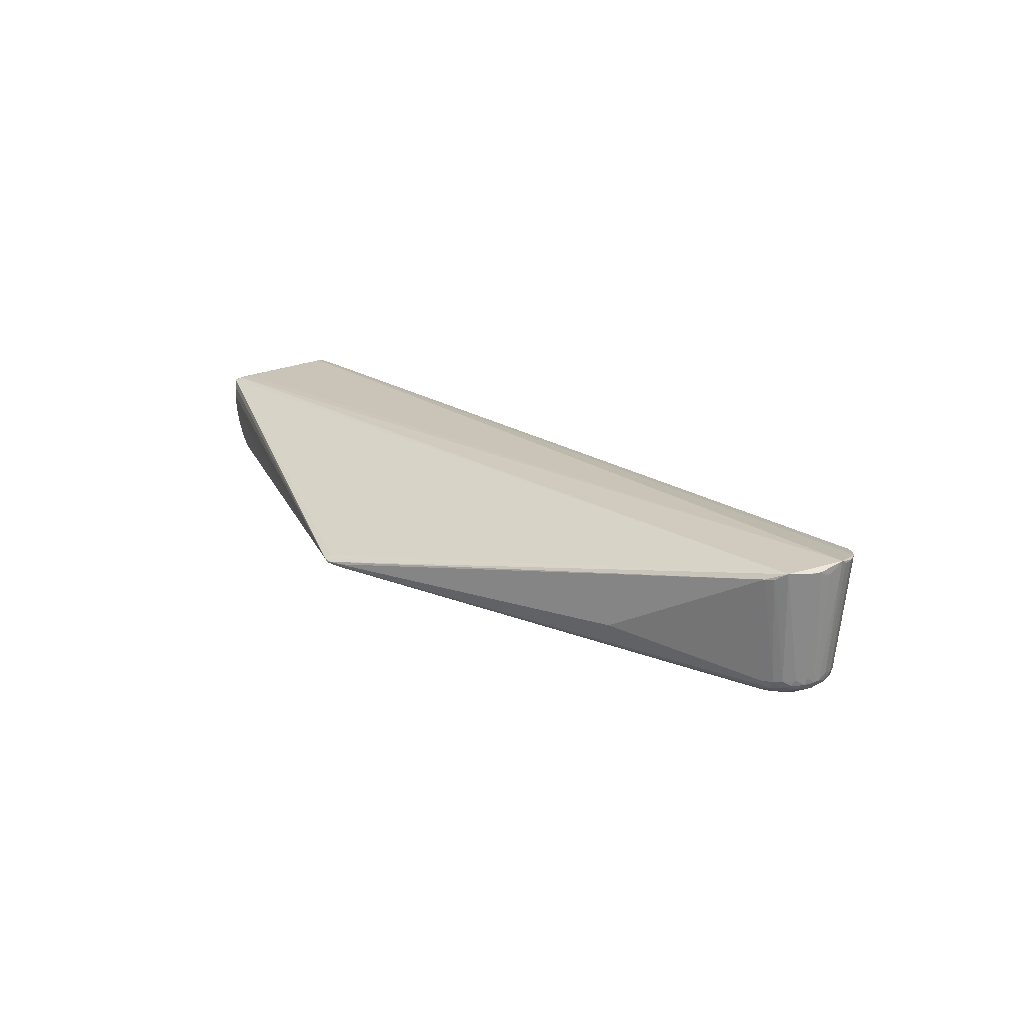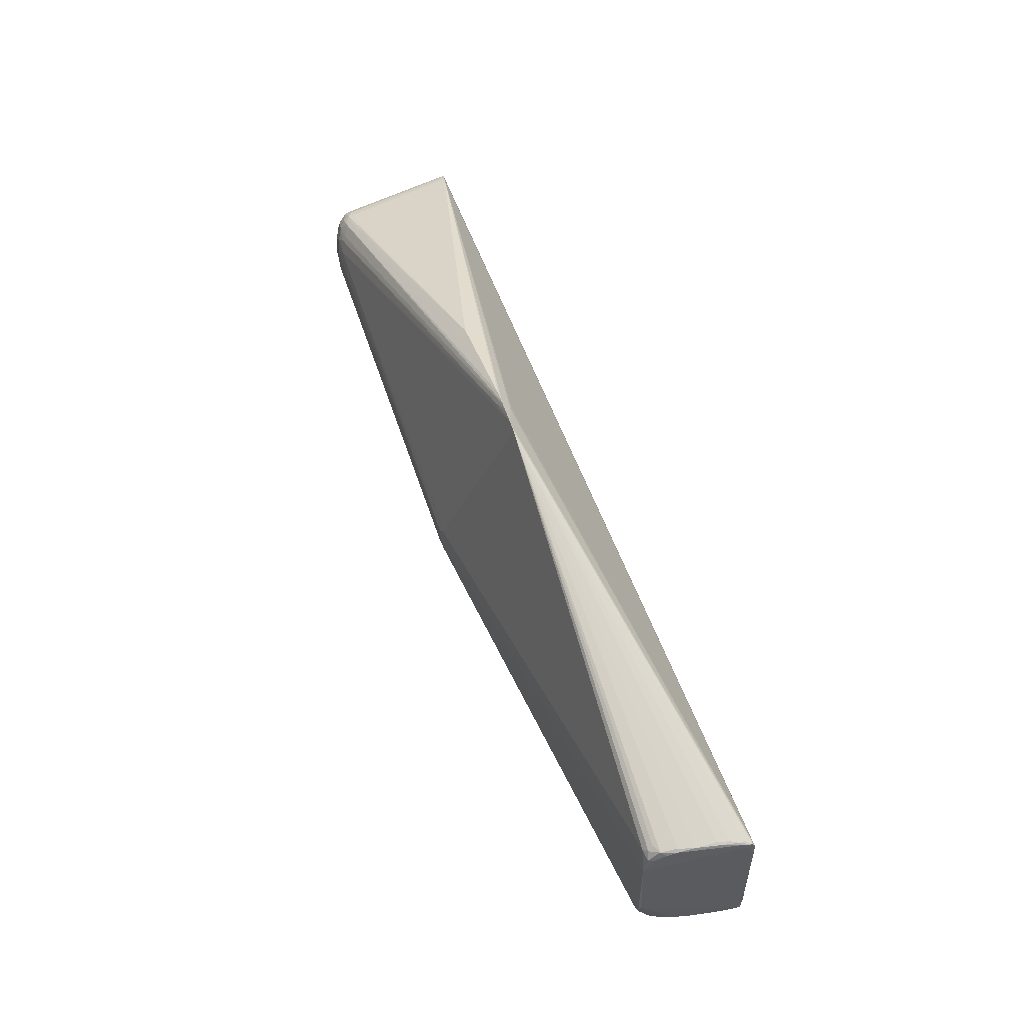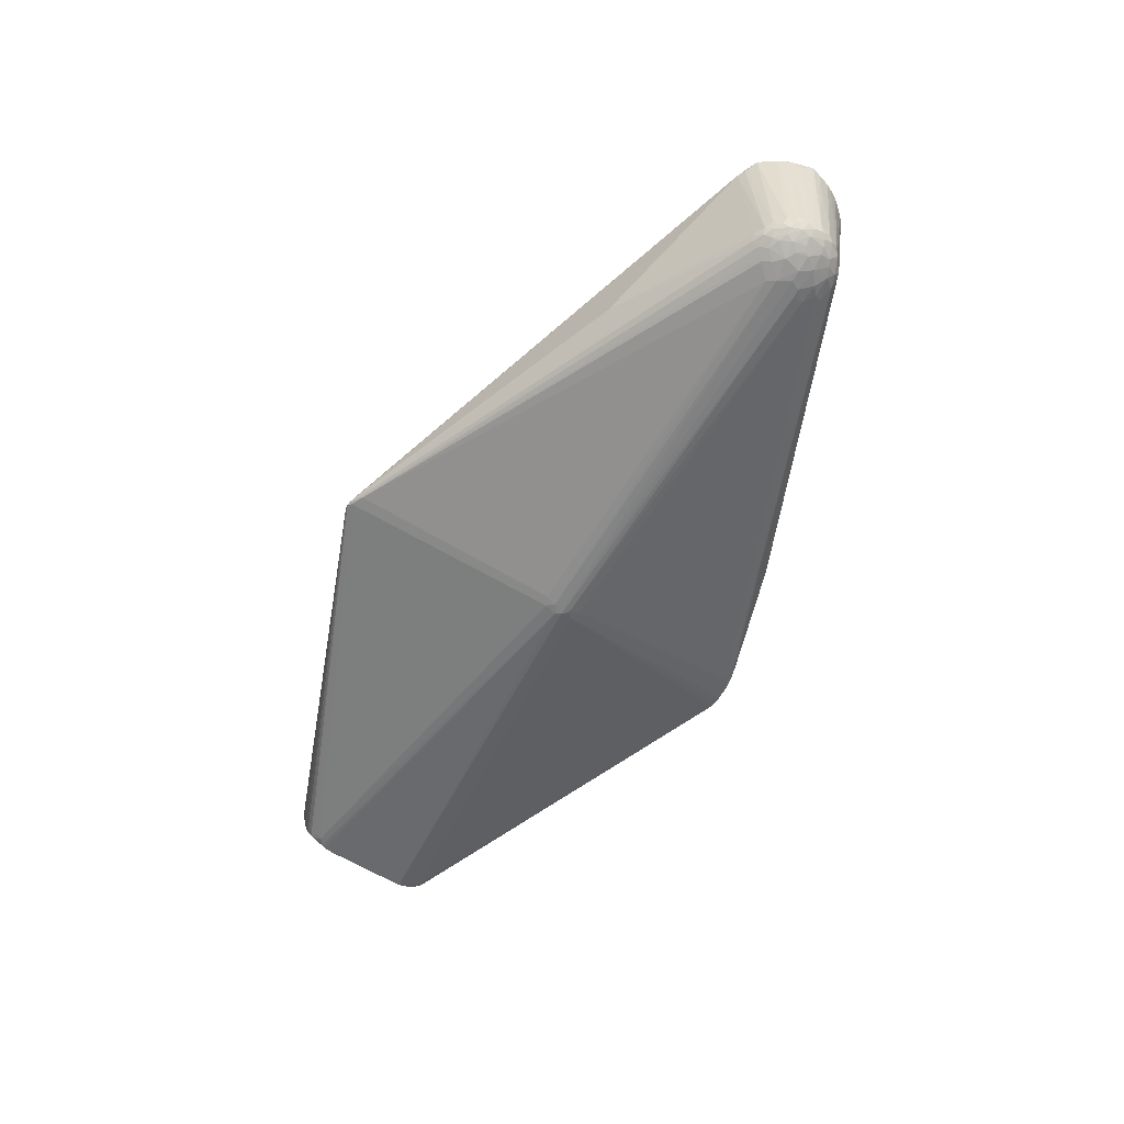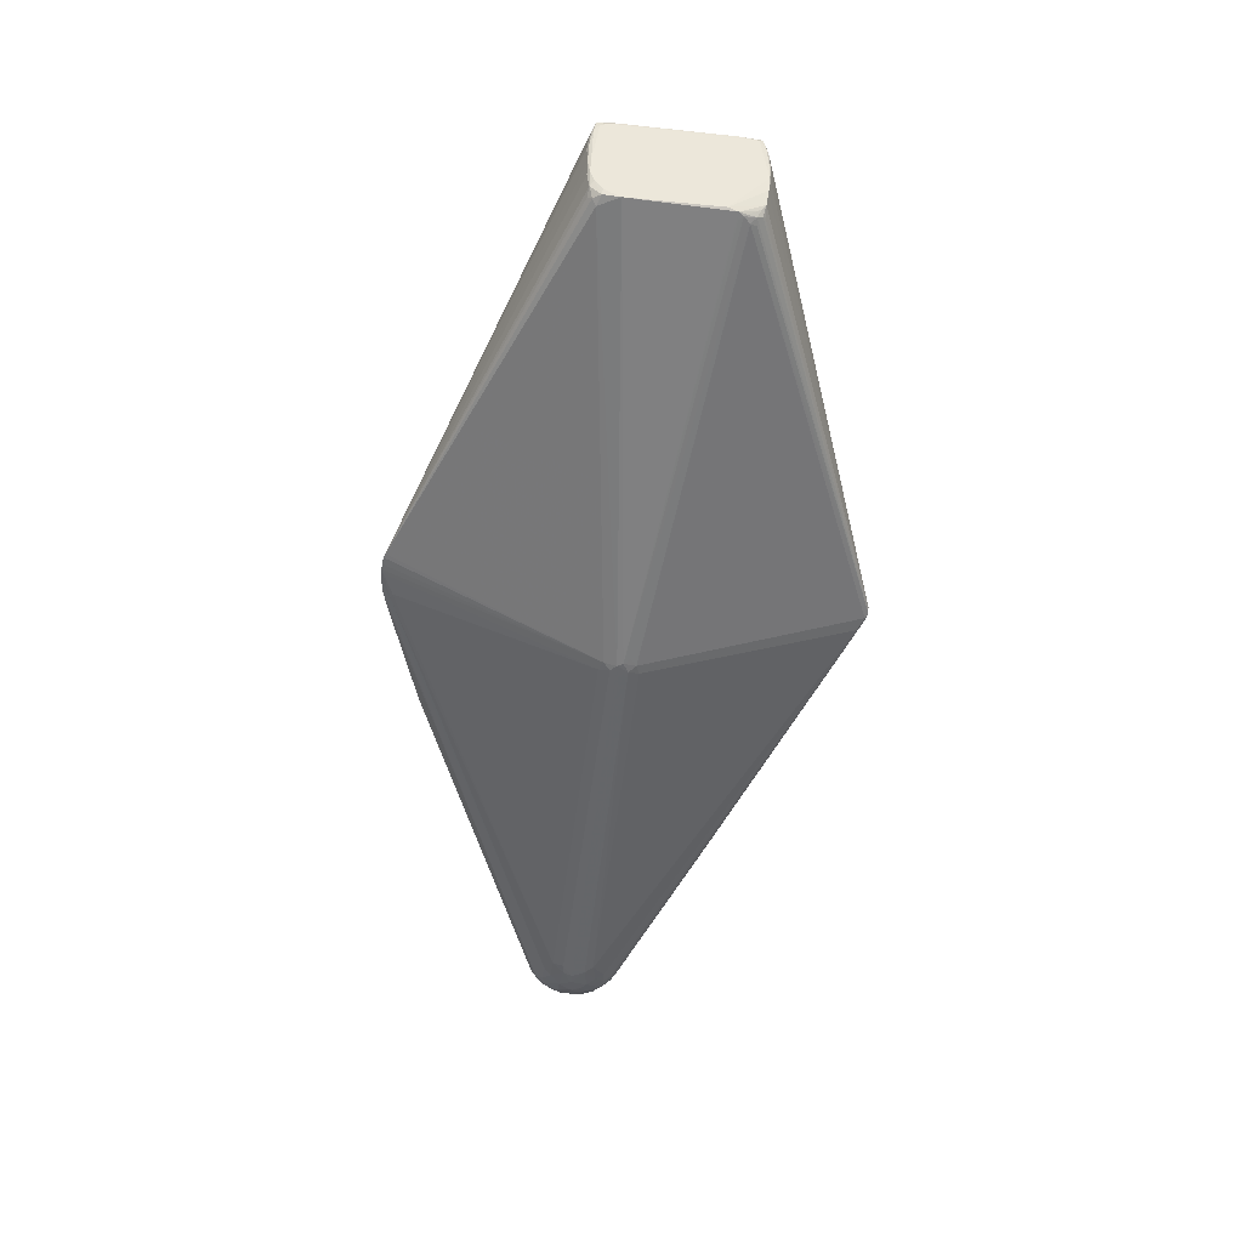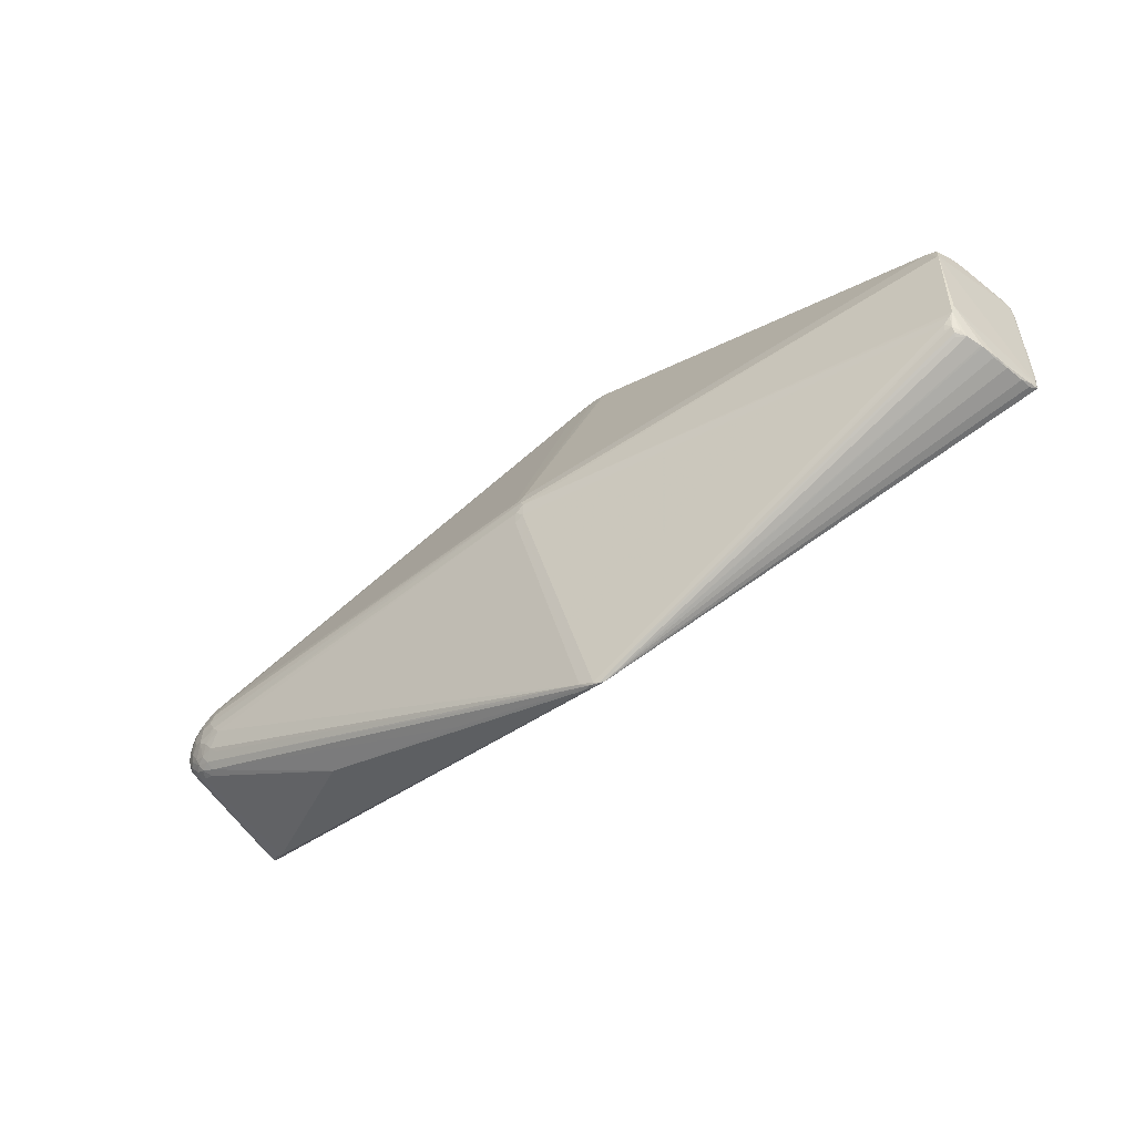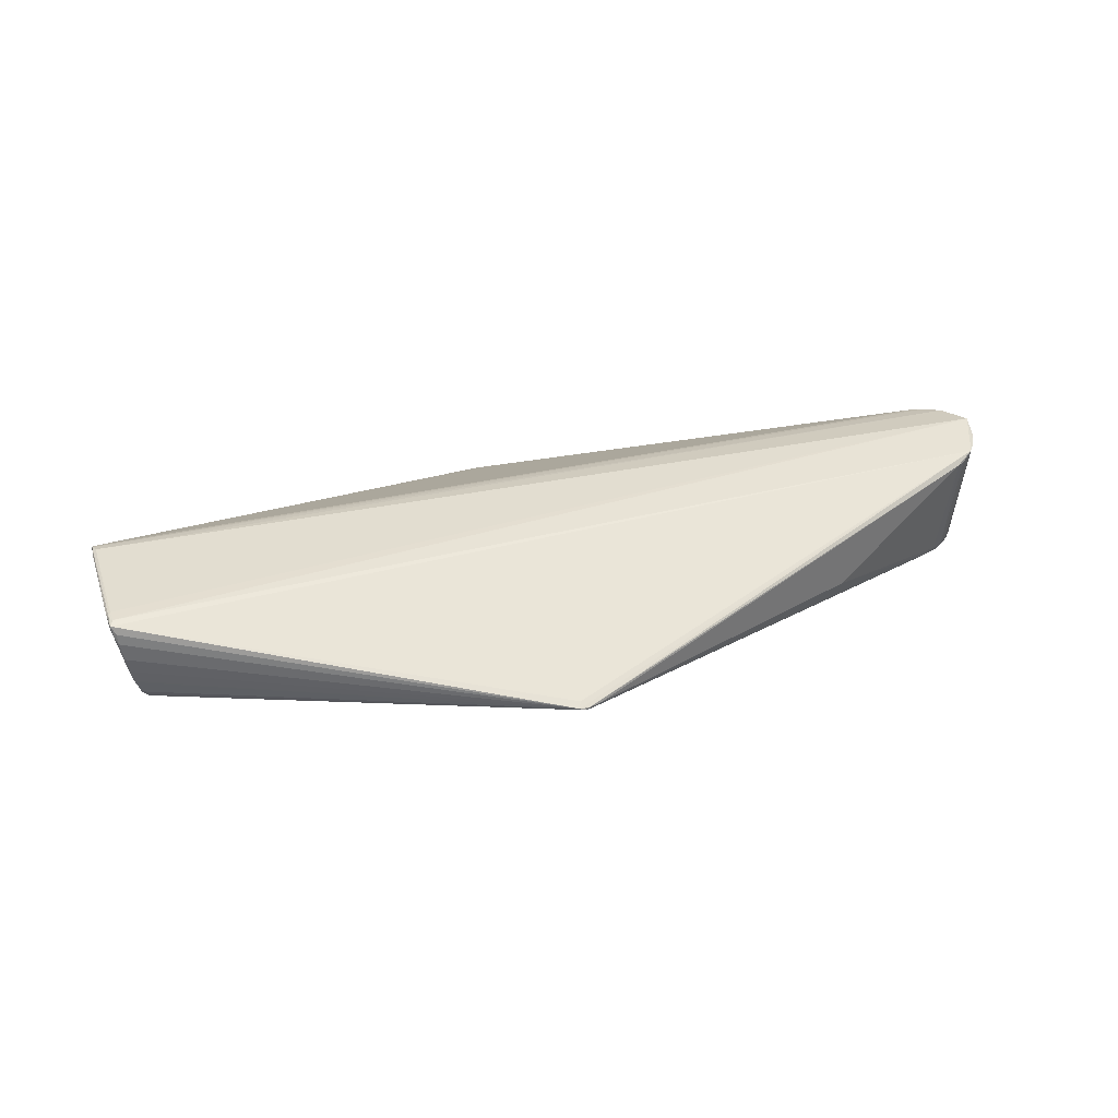
<metadata>
{"format":"obj","ext":"obj","renderer":"f3d","projection":"perspective","resolution":1024,"background":"white","views":[{"elev":20.8,"azim":48.9,"up":"+Z"},{"elev":54.8,"azim":-109.5,"up":"+Y"},{"elev":-58.7,"azim":59.3,"up":"+Z"},{"elev":-53.4,"azim":-96.4,"up":"+Z"},{"elev":-54.5,"azim":-141.4,"up":"+Y"},{"elev":35.2,"azim":-17.6,"up":"+Z"}]}
</metadata>
<code>
v 0.03055 0.1937 -0.007216
v -0.1088 0.2371 -0.01373
v -0.1488 0.2376 -0.01532
v -0.5581 -0.07756 -0.009745
v 0.3379 0.01366 -0.06852
v 0.3525 0.003014 -0.06847
v 0.3446 -0.04016 -0.05867
v 0.3635 0.002886 -0.06706
v -0.546 -0.06427 -0.02565
v -0.5567 -0.05267 -0.02592
v -0.5593 -0.04241 -0.02434
v -0.5682 -0.08098 0.02444
v -0.5753 -0.06918 0.08075
v -0.548 0.07102 -0.02521
v -0.5693 0.07809 0.022
v -0.5756 0.07866 0.06908
v -0.5801 0.07536 0.07616
v -0.5795 0.07097 0.07858
v -0.5811 0.05483 0.07761
v -0.08003 -0.0004772 -0.08104
v -0.09242 -0.01688 -0.07909
v -0.09274 0.01518 -0.07879
v -0.1253 -0.2428 -0.01089
v -0.1079 0.2265 -0.01844
v -0.0998 0.2319 -0.0156
v 0.4162 -0.009677 0.08376
v 0.4139 -0.02249 0.08835
v 0.4078 -0.03497 0.08781
v 0.3786 0.06349 0.08059
v 0.4044 -0.009434 -0.04245
v 0.3936 0.01396 -0.05424
v 0.3843 -0.01665 -0.05833
v 0.3581 0.02623 -0.06408
v -0.5492 -0.07767 -0.01587
v -0.561 -0.08048 0.005184
v -0.564 -0.07983 0.007402
v -0.5735 -0.08147 0.05813
v -0.5768 -0.07889 0.06601
v -0.5805 -0.05298 0.07839
v -0.5596 0.07828 -0.01176
v -0.5588 0.06704 -0.02377
v -0.5602 0.04993 -0.02805
v -0.5695 0.08228 0.04291
v -0.5769 0.06246 0.08072
v -0.09517 -0.003757 -0.08118
v -0.1535 0.2358 -0.01543
v 0.3861 -0.05698 0.07487
v 0.3838 -0.05951 0.08035
v 0.3993 0.04693 0.08415
v 0.3903 0.034 -0.04583
v 0.397 0.02849 -0.04023
v 0.404 0.006104 -0.04525
v 0.4029 -0.001649 -0.04649
v 0.3997 -0.02044 -0.04385
v 0.3658 -0.0493 -0.0417
v 0.3594 -0.04892 -0.04777
v 0.3469 0.04102 -0.05852
v 0.3691 0.0343 -0.05815
v 0.3794 0.02968 -0.05649
v 0.3971 -0.01331 -0.05101
v 0.3375 0.02512 -0.06588
v 0.3771 -0.008533 -0.06243
v -0.5811 0.06182 0.07567
v -0.1254 -0.2454 -0.007222
v 0.378 -0.02831 -0.05707
v 0.3662 -0.03344 -0.05883
v 0.3475 0.01302 -0.06822
v -0.5508 -0.07511 -0.01868
v -0.5543 -0.06068 -0.02429
v -0.5555 -0.07317 -0.01612
v -0.5715 -0.08086 0.04059
v -0.5798 -0.07258 0.07544
v -0.5508 0.07948 -0.01644
v -0.5625 0.08094 0.004459
v -0.5655 0.07841 0.005062
v -0.5757 0.07932 0.06266
v -0.5781 0.07711 0.06521
v -0.5802 0.06421 0.07925
v 0.04069 -0.1834 -0.01193
v -0.09189 0.002038 -0.08147
v -0.1121 -0.2411 -0.007606
v -0.1287 0.232 -0.01704
v -0.1409 0.2386 -0.01515
v -0.09301 0.2331 -0.01244
v -0.1325 -0.2386 -0.002557
v -0.1355 -0.2452 -0.006478
v 0.3756 -0.0637 0.07966
v 0.3961 -0.05189 0.08877
v 0.4108 -0.02902 0.08742
v 0.3841 0.06067 0.0812
v 0.4134 0.0247 0.08868
v 0.4047 0.04094 0.08765
v 0.3618 0.04973 -0.04677
v 0.3614 0.05231 -0.04105
v 0.3718 0.04851 -0.03819
v 0.3933 0.03353 -0.03558
v 0.406 0.005434 -0.03564
v 0.3915 -0.03135 -0.04422
v 0.4018 -0.01868 -0.03616
v 0.3731 -0.04227 -0.04958
v 0.386 -0.03864 -0.03913
v 0.3825 -0.03714 -0.04782
v 0.3872 -0.003211 -0.05853
v -0.5633 0.07432 -0.006598
v 0.3676 -0.01489 -0.06477
v 0.3579 -0.02395 -0.06413
v 0.3524 -0.03263 -0.06202
v 0.3382 -0.01913 -0.06735
v 0.3449 -0.01055 -0.06859
v -0.5438 -0.07057 -0.02344
v -0.5513 -0.06977 -0.02229
v -0.553 -0.05769 -0.026
v -0.549 -0.05326 -0.02679
v -0.5662 -0.08186 0.02174
v -0.5699 -0.08244 0.0384
v -0.5742 -0.0801 0.06968
v -0.5784 -0.06381 0.08049
v -0.5761 -0.05522 0.08105
v -0.5531 0.07494 -0.02141
v -0.5675 0.08098 0.02065
v -0.5725 0.08053 0.04458
v -0.5721 0.08124 0.05519
v -0.576 0.07533 0.07689
v -0.08525 -0.009763 -0.08076
v -0.0824 -0.02085 -0.07809
v -0.1009 -0.0104 -0.07942
v -0.08281 0.01964 -0.07746
v -0.08543 0.008464 -0.08058
v -0.111 -0.2369 -0.01291
v -0.1344 0.2389 -0.0151
v -0.1017 0.2283 -0.01765
v -0.1208 0.2385 -0.01454
v -0.1121 0.2274 -0.005908
v -0.1046 0.2219 -0.002785
v 0.4151 -0.01545 0.08343
v 0.3929 0.05402 0.08335
v 0.3891 0.05747 0.08271
v 0.4102 0.03119 0.08784
v 0.4189 0.004157 0.09501
v 0.417 0.01266 0.08992
v 0.3743 0.04596 -0.04552
v 0.3821 0.04264 -0.04018
v 0.3994 0.02156 -0.04505
v 0.4033 0.01197 -0.04328
v 0.4029 0.01708 -0.03844
v 0.4051 -0.003397 -0.04174
v 0.3954 -0.02843 -0.0375
v 0.3778 -0.04395 -0.04091
v 0.3615 0.04606 -0.05221
v 0.3745 0.04059 -0.05194
v 0.3862 0.02616 -0.05473
v 0.3867 0.01561 -0.05779
v 0.3994 0.01204 -0.04961
v 0.3958 -0.003605 -0.05374
v 0.3867 -0.02428 -0.05439
v 0.393 -0.02448 -0.04972
v 0.376 -0.03543 -0.05401
v 0.3616 -0.04144 -0.05468
v 0.349 0.034 -0.06217
v 0.3707 0.01541 -0.06397
v 0.38 0.003901 -0.0622
v 0.3816 -0.0005396 -0.06132
v -0.579 -0.07602 0.07853
v -0.5804 0.07182 0.07165
v -0.5613 0.06653 -0.01811
v 0.1954 -0.1284 -0.007916
v 0.2123 -0.1222 -0.009409
v -0.122 -0.2435 -0.01008
v -0.1299 -0.2459 -0.009142
f 139 44 118
f 85 88 163
f 63 42 72
f 42 11 72
f 13 88 139
f 139 118 13
f 163 88 13
f 39 72 163
f 39 19 63
f 63 72 39
f 134 123 29
f 29 123 18
f 17 18 123
f 86 85 163
f 88 85 86
f 139 88 28
f 28 27 139
f 139 27 26
f 92 44 139
f 92 18 44
f 29 1 84
f 95 1 29
f 46 14 119
f 104 165 42
f 12 72 11
f 167 56 55
f 148 87 55
f 55 87 167
f 163 13 117
f 117 13 118
f 117 39 163
f 117 118 44
f 74 75 120
f 120 46 74
f 43 46 120
f 63 17 164
f 164 42 63
f 18 17 78
f 44 18 78
f 63 19 78
f 78 17 63
f 78 117 44
f 19 39 78
f 39 117 78
f 48 87 148
f 88 87 48
f 167 87 166
f 88 86 64
f 64 87 88
f 64 86 169
f 169 168 64
f 105 109 8
f 148 55 100
f 100 55 56
f 91 92 139
f 29 18 137
f 18 92 137
f 29 84 2
f 93 1 141
f 141 1 94
f 94 95 141
f 1 95 94
f 41 14 42
f 119 14 41
f 42 165 41
f 165 104 41
f 80 45 42
f 42 14 80
f 74 46 40
f 40 75 74
f 40 104 75
f 119 41 40
f 40 41 104
f 122 46 43
f 169 86 34
f 34 86 4
f 163 72 38
f 11 4 36
f 36 12 11
f 24 82 130
f 7 129 107
f 79 56 167
f 167 168 79
f 79 168 56
f 15 120 75
f 75 104 15
f 15 104 42
f 42 164 15
f 88 48 47
f 81 166 87
f 87 64 81
f 167 166 81
f 81 168 167
f 81 64 168
f 109 105 106
f 53 30 60
f 53 154 52
f 60 154 53
f 135 26 27
f 27 30 135
f 135 30 26
f 99 30 27
f 52 154 153
f 57 58 159
f 152 160 59
f 160 58 59
f 159 58 33
f 33 58 160
f 33 61 159
f 29 137 90
f 90 95 29
f 142 50 141
f 142 90 137
f 141 95 142
f 95 90 142
f 133 134 29
f 29 2 133
f 123 134 133
f 58 57 149
f 149 93 141
f 149 2 84
f 149 84 1
f 1 93 149
f 14 46 22
f 22 80 14
f 20 80 109
f 73 46 119
f 119 40 73
f 73 40 46
f 46 122 3
f 16 17 3
f 3 17 123
f 3 22 46
f 76 17 16
f 16 3 76
f 76 3 122
f 10 4 11
f 10 11 42
f 42 45 10
f 111 110 169
f 23 21 129
f 23 168 169
f 129 168 23
f 129 21 125
f 124 21 45
f 124 20 109
f 124 125 21
f 45 80 124
f 80 20 124
f 72 12 71
f 71 38 72
f 4 86 35
f 35 36 4
f 86 36 35
f 114 36 86
f 12 36 114
f 159 61 131
f 61 24 131
f 131 24 130
f 66 106 105
f 105 65 66
f 107 106 66
f 148 100 102
f 88 47 101
f 148 102 101
f 101 102 98
f 101 48 148
f 101 47 48
f 27 28 89
f 89 99 27
f 28 99 89
f 30 99 54
f 60 30 54
f 54 99 28
f 52 97 146
f 146 53 52
f 30 53 146
f 26 30 146
f 146 97 139
f 139 26 146
f 140 91 139
f 139 97 140
f 31 153 154
f 154 103 31
f 8 160 161
f 161 160 152
f 152 31 161
f 161 31 103
f 62 105 8
f 8 161 62
f 92 91 138
f 138 51 92
f 92 51 49
f 136 137 92
f 92 49 136
f 91 140 145
f 145 140 97
f 145 138 91
f 51 138 145
f 150 149 141
f 58 149 150
f 150 59 58
f 141 50 150
f 127 24 61
f 82 24 127
f 130 82 127
f 127 22 130
f 67 160 8
f 67 33 160
f 61 33 67
f 67 5 61
f 80 22 128
f 128 5 80
f 61 5 128
f 128 127 61
f 22 127 128
f 130 22 83
f 22 3 83
f 83 3 123
f 83 133 130
f 123 133 83
f 43 120 121
f 121 122 43
f 121 76 122
f 120 15 121
f 21 23 9
f 169 110 9
f 9 23 169
f 110 111 9
f 68 34 4
f 169 34 68
f 68 111 169
f 69 111 70
f 4 10 70
f 70 10 69
f 70 68 4
f 111 68 70
f 107 129 108
f 129 125 108
f 108 106 107
f 109 106 108
f 108 124 109
f 125 124 108
f 159 131 25
f 25 57 159
f 2 149 25
f 25 149 57
f 132 131 130
f 130 133 132
f 132 133 2
f 2 25 132
f 132 25 131
f 158 100 56
f 129 7 158
f 56 168 158
f 158 168 129
f 158 7 107
f 107 66 158
f 157 102 100
f 157 66 65
f 100 158 157
f 157 158 66
f 98 102 156
f 102 157 156
f 60 54 156
f 156 54 98
f 98 54 147
f 88 101 147
f 147 101 98
f 147 28 88
f 147 54 28
f 153 31 143
f 50 51 143
f 51 145 143
f 52 153 143
f 151 150 50
f 59 150 151
f 50 143 151
f 151 143 31
f 152 59 151
f 151 31 152
f 162 161 103
f 103 62 162
f 162 62 161
f 32 62 103
f 32 154 60
f 32 103 154
f 32 65 105
f 105 62 32
f 96 49 51
f 96 136 49
f 96 51 50
f 50 142 96
f 96 142 137
f 137 136 96
f 144 97 52
f 144 145 97
f 52 143 144
f 144 143 145
f 8 109 6
f 6 67 8
f 5 67 6
f 109 80 6
f 80 5 6
f 77 121 15
f 77 164 17
f 77 15 164
f 17 76 77
f 76 121 77
f 45 21 126
f 126 9 45
f 21 9 126
f 45 9 112
f 69 10 112
f 112 111 69
f 112 9 111
f 38 71 115
f 115 37 38
f 115 71 12
f 12 114 115
f 115 114 86
f 86 37 115
f 163 38 116
f 38 37 116
f 116 86 163
f 116 37 86
f 155 157 65
f 155 156 157
f 65 32 155
f 60 156 155
f 155 32 60
f 113 10 45
f 45 112 113
f 113 112 10

</code>
